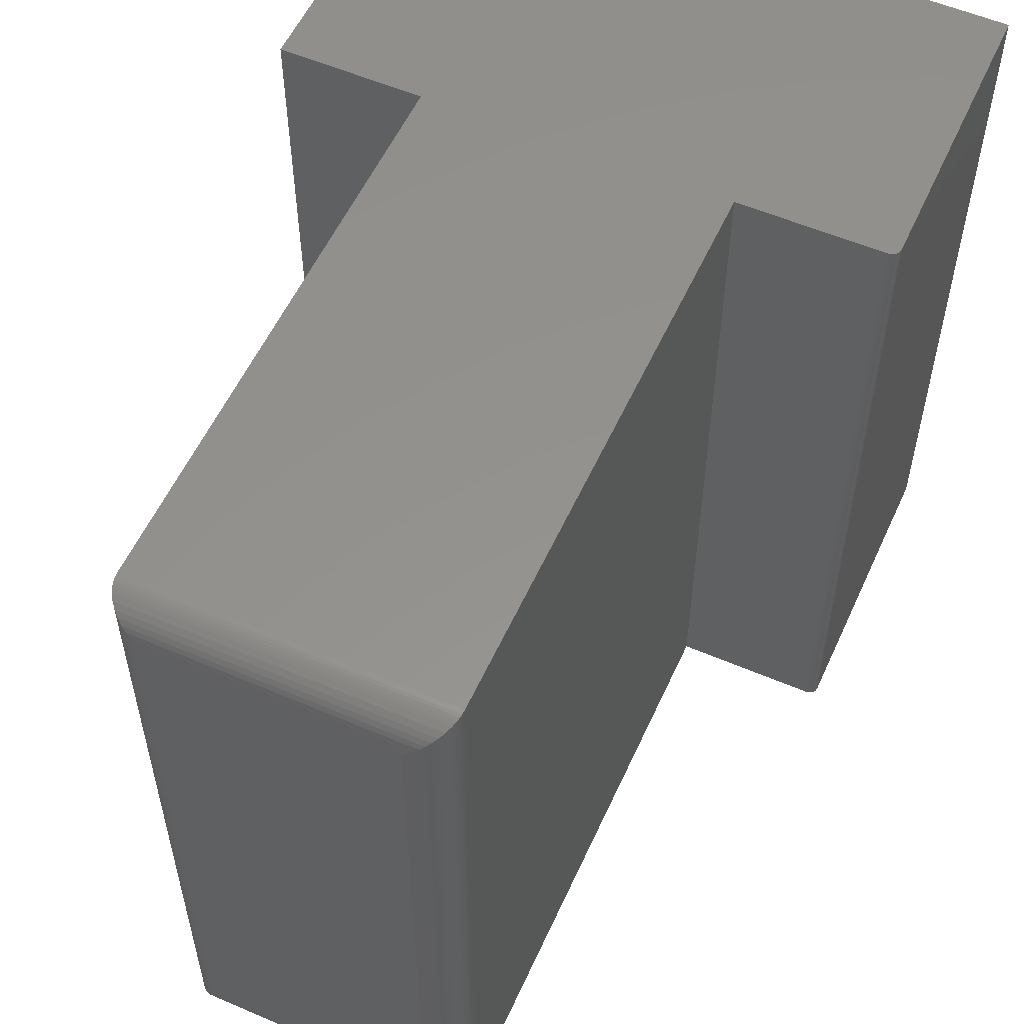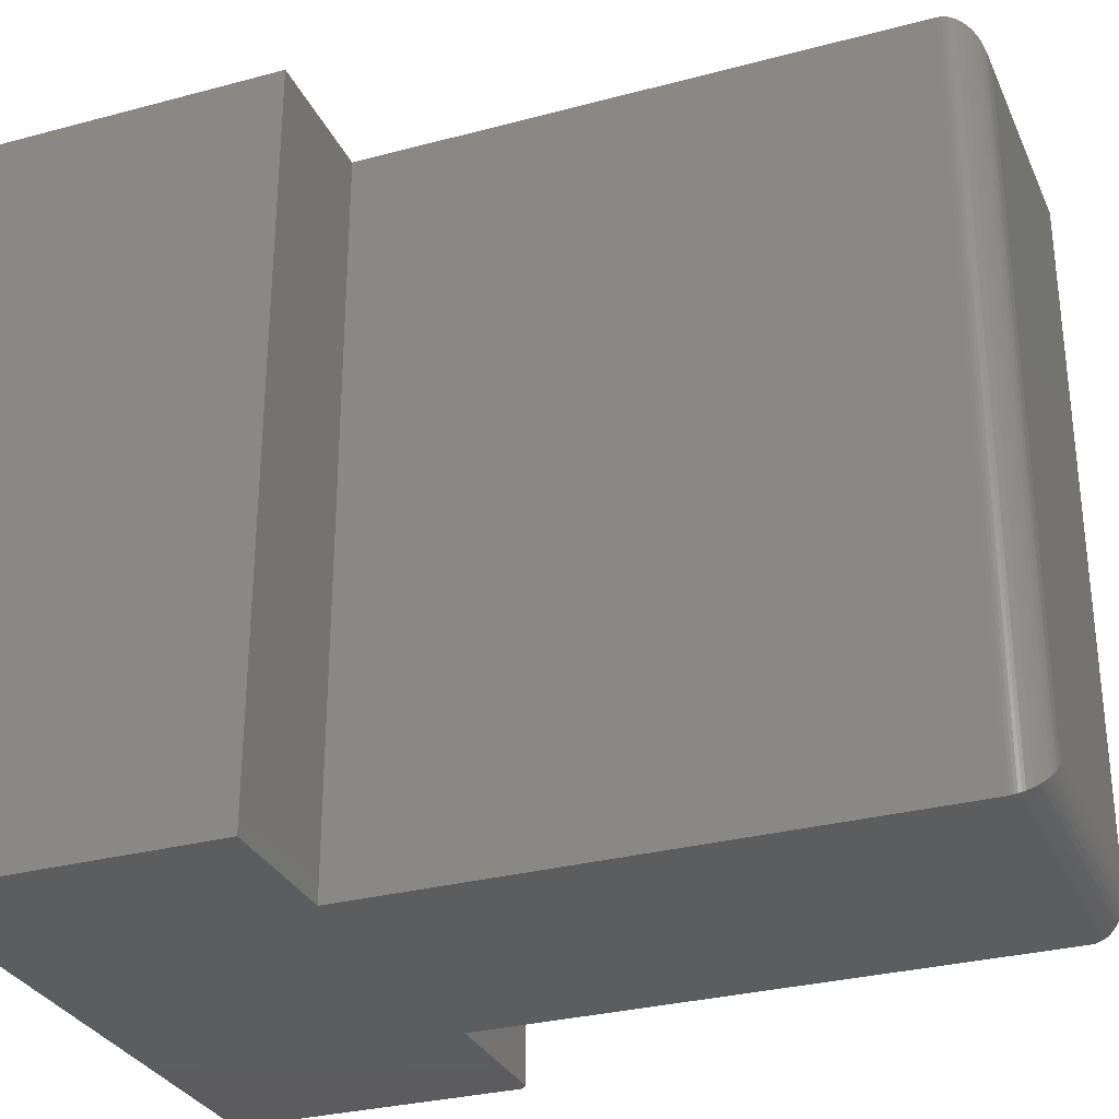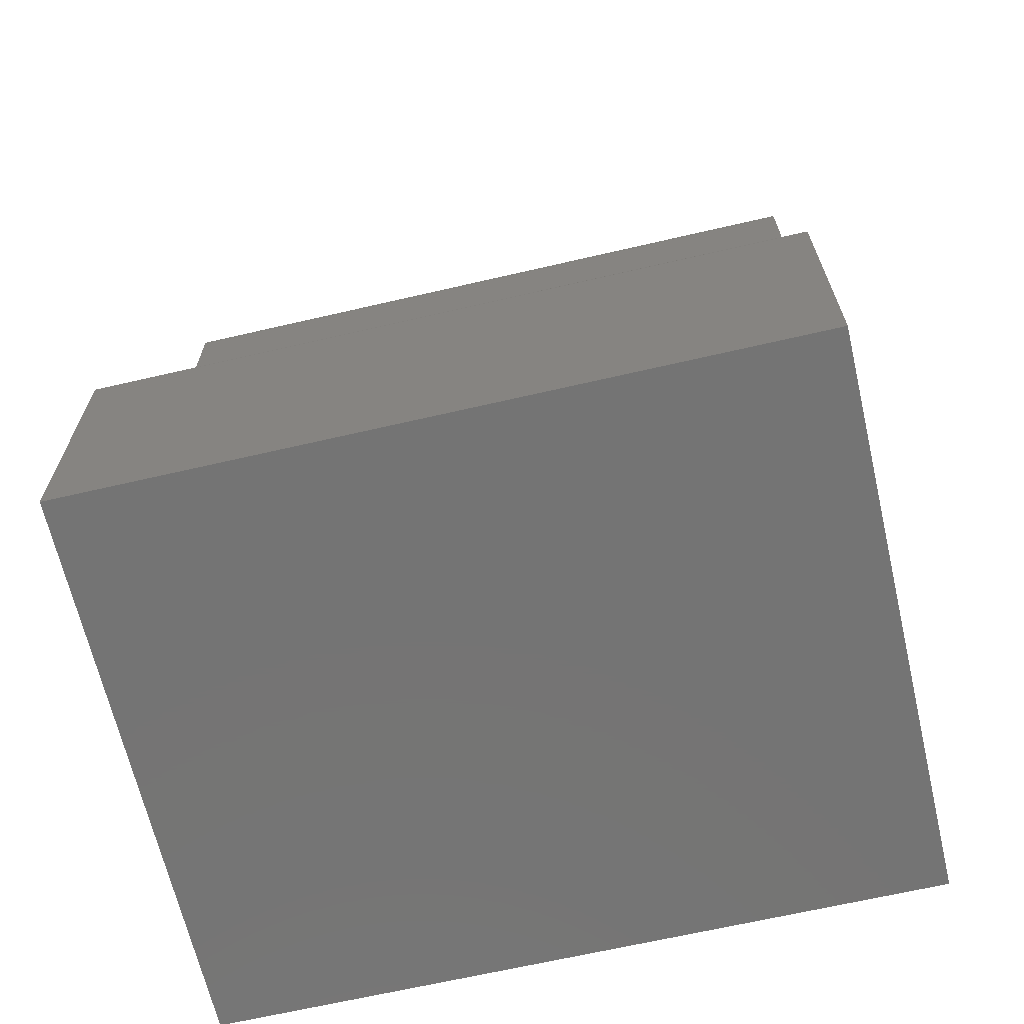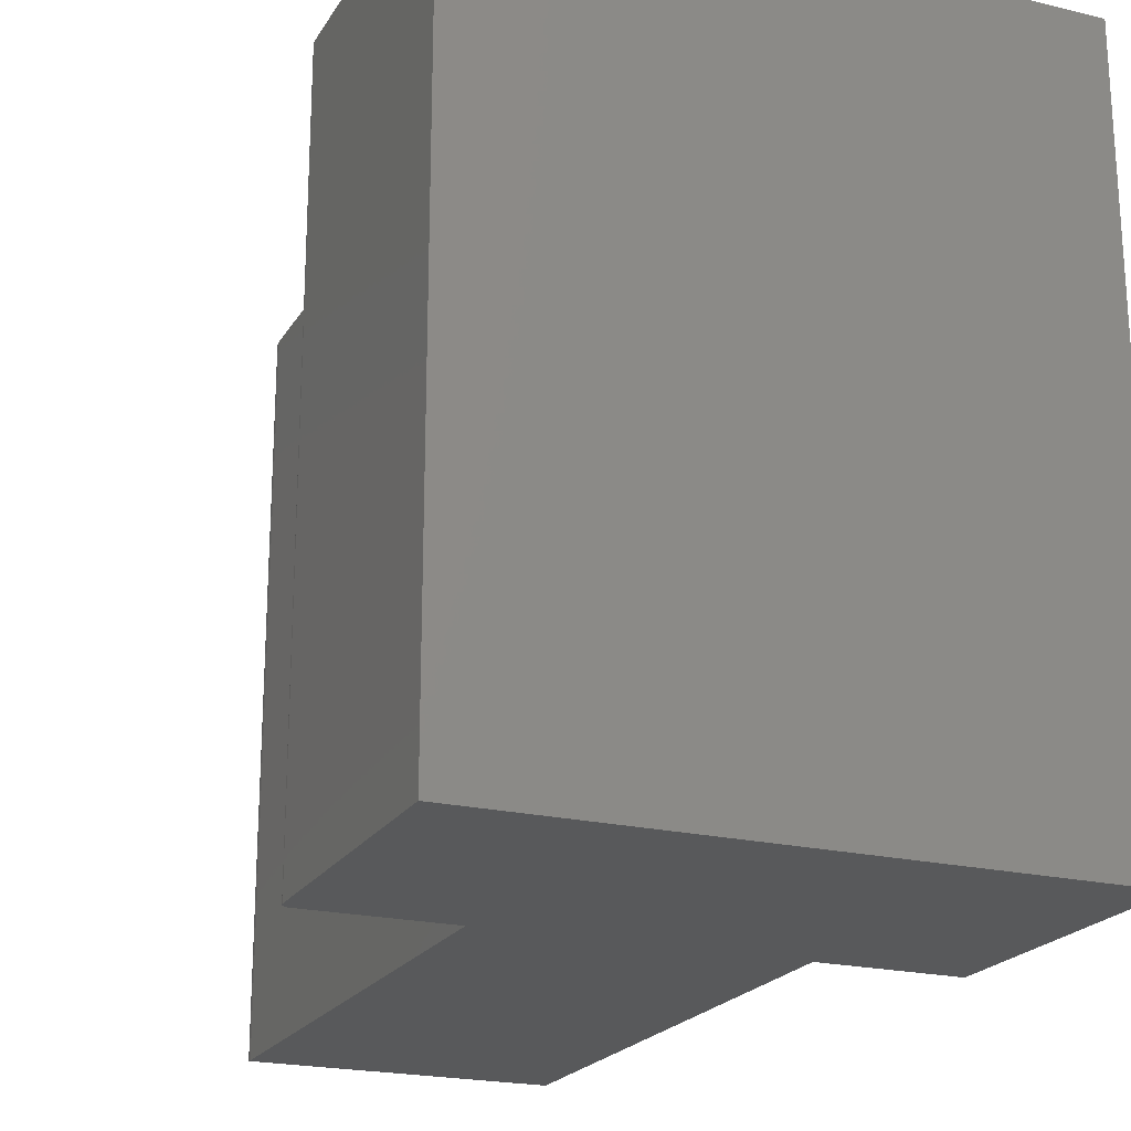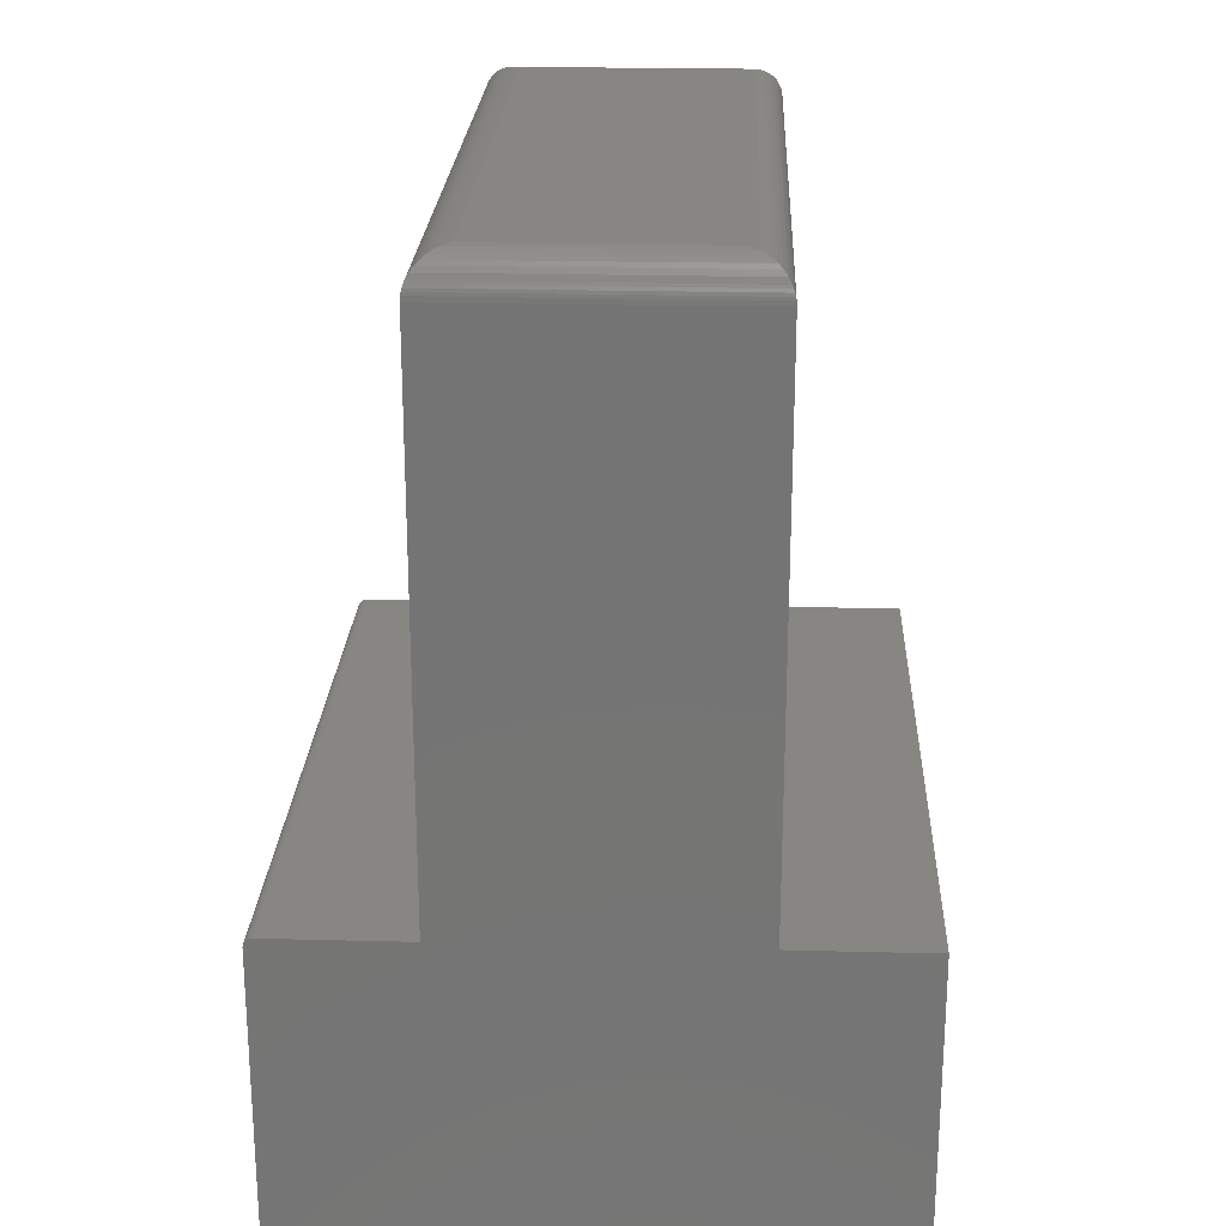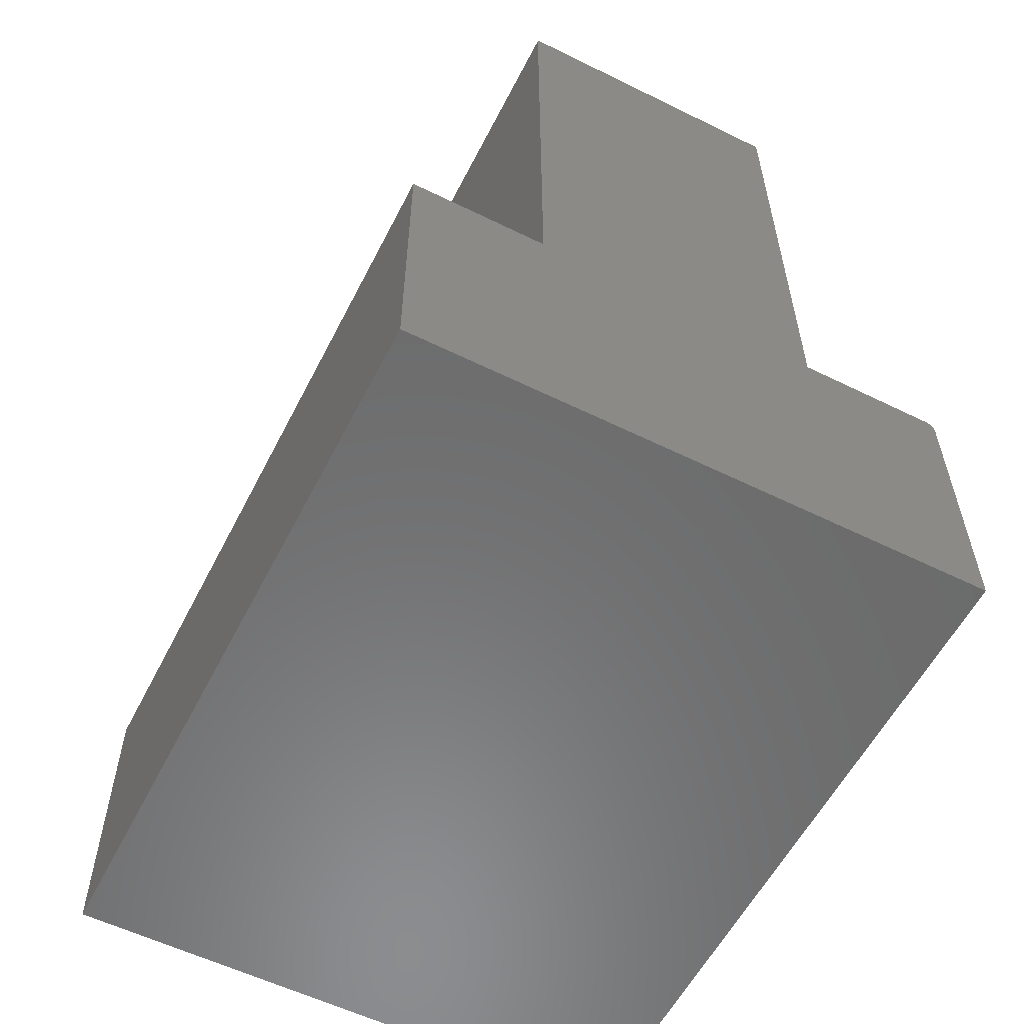
<metadata>
{"format":"stl","ext":"stl","renderer":"f3d","projection":"perspective","resolution":1024,"background":"white","views":[{"elev":55.9,"azim":-155.7,"up":"+Z"},{"elev":-30.3,"azim":111.2,"up":"+Z"},{"elev":-66.5,"azim":-76.9,"up":"+Y"},{"elev":-21.3,"azim":-23.1,"up":"+Z"},{"elev":22.8,"azim":2.5,"up":"+Y"},{"elev":-57.7,"azim":153.0,"up":"+Y"}]}
</metadata>
<code>
# stl→obj: 80 verts, 156 faces
v 0.0005947 0.2478 0.625
v 0.003472 0.2513 0.625
v 0.001317 0.2492 0.625
v 0.002288 0.2503 0.625
v 0 0.2448 0.625
v 0 0 0.625
v 0.4974 0 0.625
v 0.4974 0.2526 0.625
v 0.0001501 0.2463 0.625
v 0.3789 0.2526 0.625
v 0.1263 0.2526 0.625
v 0.007812 0.2526 0.625
v 0.006288 0.2525 0.625
v 0.004823 0.252 0.625
v 0.1263 0.7188 0.625
v 0.3789 0.7188 0.625
v 0.001317 0.2492 0
v 0.003472 0.2513 0
v 0.0005947 0.2478 0
v 0.002288 0.2503 0
v 0.4974 0 0
v 0 0 0
v 0 0.2448 0
v 0.4974 0.2526 0
v 0.0001501 0.2463 0
v 0.004823 0.252 0
v 0.006288 0.2525 0
v 0.007812 0.2526 0
v 0.1263 0.2526 0
v 0.3789 0.2526 0
v 0.1263 0.7188 0
v 0.3789 0.7188 -1.388e-17
v 0.3477 0.75 0.03125
v 0.1576 0.75 0.03125
v 0.3477 0.75 0.5938
v 0.1576 0.75 0.5938
v 0.1496 0.749 0.02332
v 0.1496 0.749 0.6017
v 0.1294 0.7323 0.00307
v 0.1319 0.7366 0.6194
v 0.1319 0.7366 0.005622
v 0.1352 0.7405 0.6162
v 0.1352 0.7405 0.008839
v 0.1385 0.7435 0.6128
v 0.1385 0.7435 0.01217
v 0.1421 0.7459 0.6093
v 0.1421 0.7459 0.01574
v 0.1458 0.7477 0.6055
v 0.1458 0.7477 0.01947
v 0.1266 0.7226 0.0002397
v 0.1266 0.7226 0.6248
v 0.127 0.7251 0.0006549
v 0.127 0.7251 0.6243
v 0.1276 0.7275 0.001261
v 0.1276 0.7275 0.6237
v 0.1284 0.73 0.002081
v 0.1284 0.73 0.6229
v 0.1294 0.7323 0.6219
v 0.3556 0.749 0.6017
v 0.3595 0.7477 0.6055
v 0.3632 0.7459 0.6093
v 0.3668 0.7435 0.6128
v 0.3701 0.7405 0.6162
v 0.3733 0.7366 0.6194
v 0.3787 0.7226 0.6248
v 0.3783 0.7251 0.6243
v 0.3777 0.7275 0.6237
v 0.3769 0.73 0.6229
v 0.3759 0.7323 0.6219
v 0.3556 0.749 0.02332
v 0.3595 0.7477 0.01947
v 0.3632 0.7459 0.01574
v 0.3668 0.7435 0.01217
v 0.3701 0.7405 0.008839
v 0.3733 0.7366 0.005622
v 0.3787 0.7226 0.0002397
v 0.3783 0.7251 0.0006549
v 0.3777 0.7275 0.001261
v 0.3769 0.73 0.002081
v 0.3759 0.7323 0.00307
f 1 2 3
f 3 2 4
f 5 6 7
f 8 2 1
f 8 1 9
f 8 9 5
f 8 5 7
f 2 8 10
f 2 10 11
f 2 11 12
f 2 12 13
f 2 13 14
f 11 10 15
f 15 10 16
f 17 18 19
f 20 18 17
f 21 22 23
f 24 21 23
f 24 23 25
f 24 25 19
f 24 19 18
f 18 26 27
f 18 27 28
f 18 28 29
f 18 29 30
f 18 30 24
f 29 31 30
f 30 31 32
f 23 22 5
f 5 22 6
f 29 28 11
f 11 28 12
f 23 5 25
f 25 5 9
f 25 9 19
f 19 9 1
f 19 1 17
f 17 1 3
f 17 3 20
f 20 3 4
f 20 4 18
f 18 4 2
f 18 2 26
f 26 2 14
f 26 14 27
f 27 14 13
f 27 13 28
f 28 13 12
f 31 29 15
f 15 29 11
f 33 34 35
f 35 34 36
f 30 32 10
f 10 32 16
f 36 37 38
f 36 34 37
f 39 40 41
f 41 40 42
f 41 42 43
f 43 42 44
f 43 44 45
f 45 44 46
f 45 46 47
f 47 46 48
f 47 48 49
f 49 48 38
f 49 38 37
f 31 15 50
f 50 15 51
f 50 51 52
f 52 51 53
f 52 53 54
f 54 53 55
f 54 55 56
f 56 55 57
f 56 57 39
f 39 57 58
f 39 58 40
f 35 38 59
f 35 36 38
f 59 38 48
f 59 48 60
f 60 48 46
f 60 46 61
f 61 46 44
f 61 44 62
f 62 44 42
f 62 42 63
f 63 42 40
f 63 40 64
f 64 40 58
f 15 16 51
f 51 16 65
f 51 65 53
f 53 65 66
f 53 66 55
f 55 66 67
f 55 67 57
f 57 67 68
f 57 68 58
f 58 68 69
f 58 69 64
f 33 59 70
f 33 35 59
f 70 59 60
f 70 60 71
f 71 60 61
f 71 61 72
f 72 61 62
f 72 62 73
f 73 62 63
f 73 63 74
f 74 63 64
f 74 64 75
f 75 64 69
f 16 32 65
f 65 32 76
f 65 76 66
f 66 76 77
f 66 77 67
f 67 77 78
f 67 78 68
f 68 78 79
f 68 79 69
f 69 79 80
f 69 80 75
f 34 70 37
f 34 33 70
f 80 41 75
f 75 41 43
f 75 43 74
f 74 43 45
f 74 45 73
f 73 45 47
f 73 47 72
f 72 47 49
f 72 49 71
f 71 49 37
f 71 37 70
f 32 31 76
f 76 31 50
f 76 50 77
f 77 50 52
f 77 52 78
f 78 52 54
f 78 54 79
f 79 54 56
f 79 56 80
f 80 56 39
f 80 39 41
f 24 30 8
f 8 30 10
f 21 24 7
f 7 24 8
f 22 21 6
f 6 21 7

</code>
